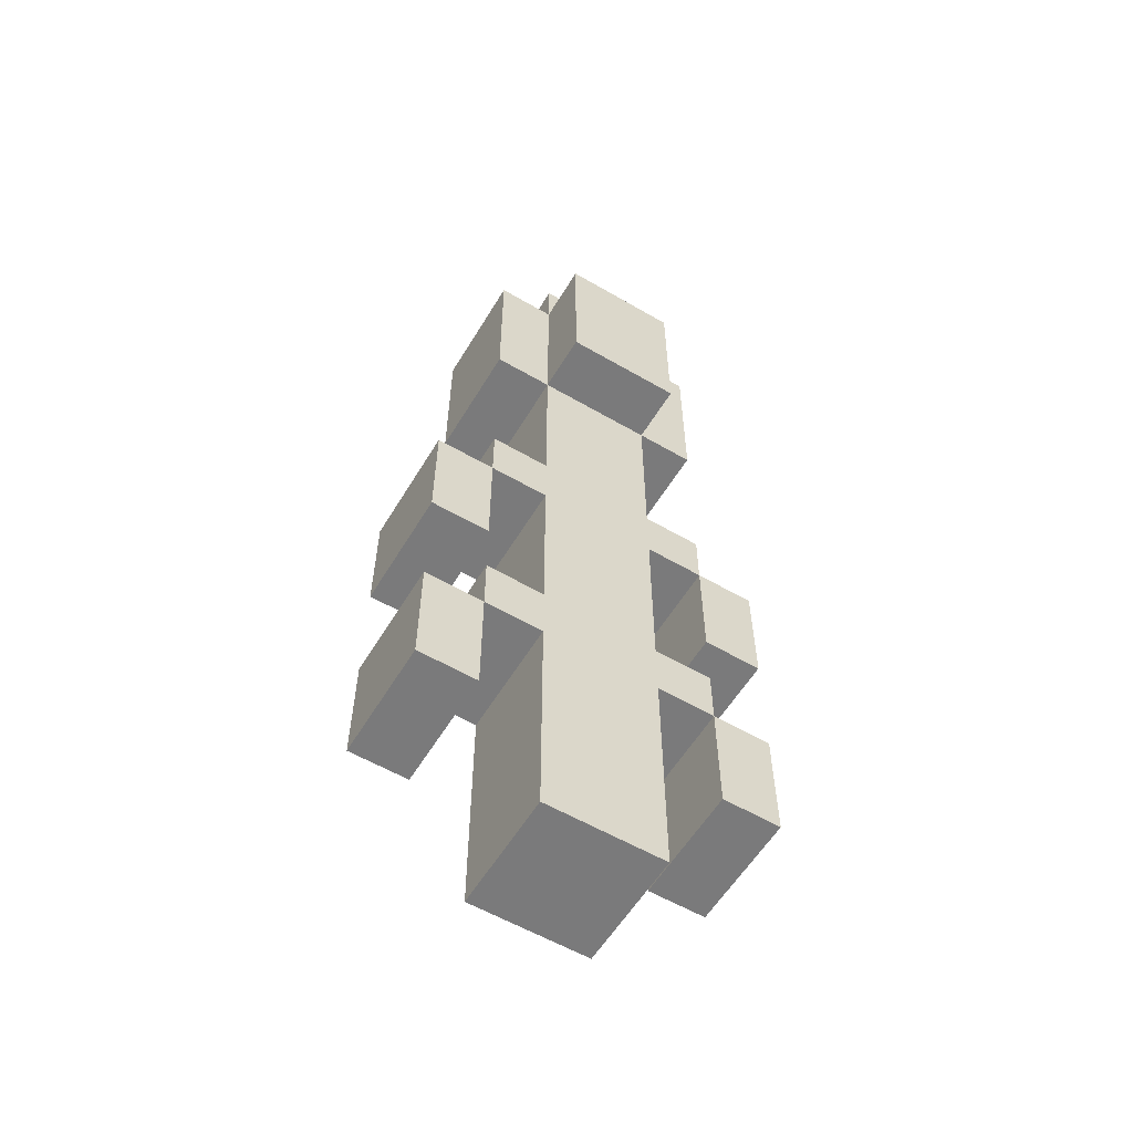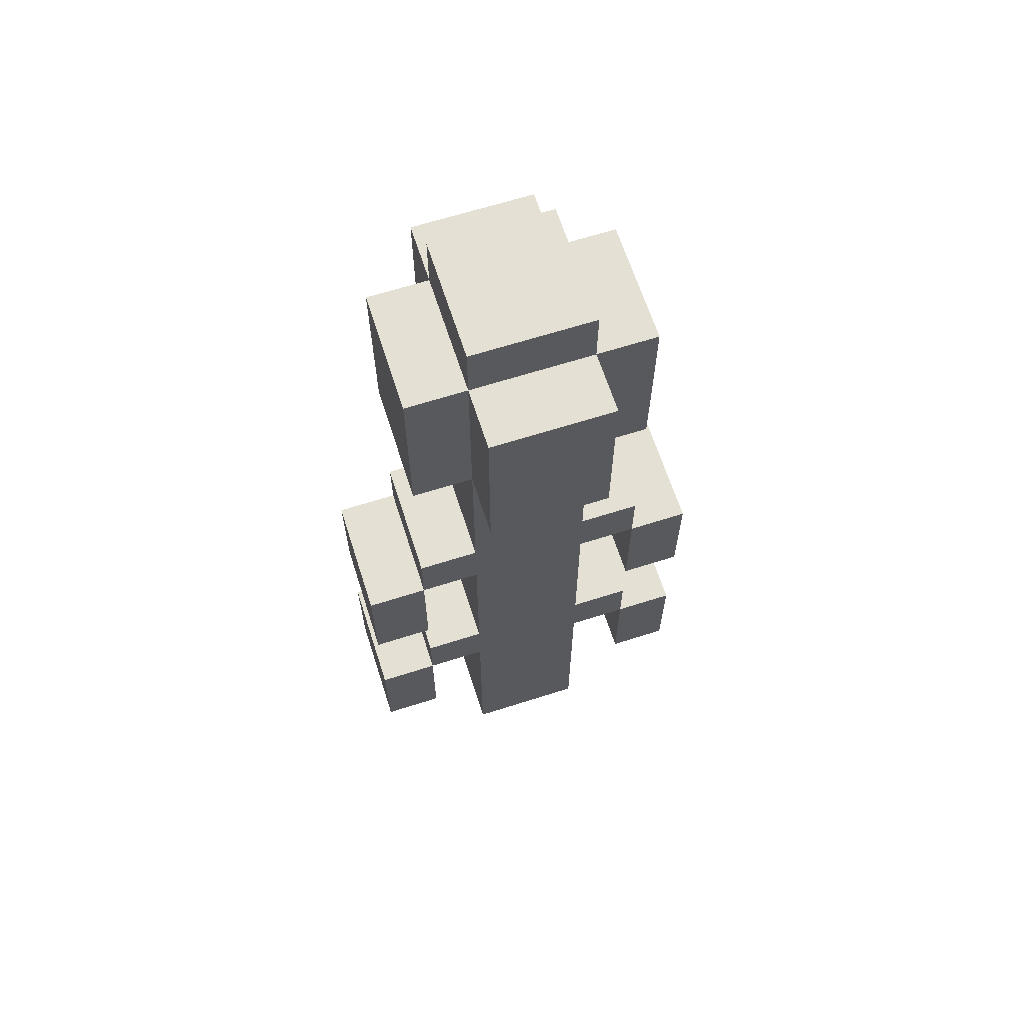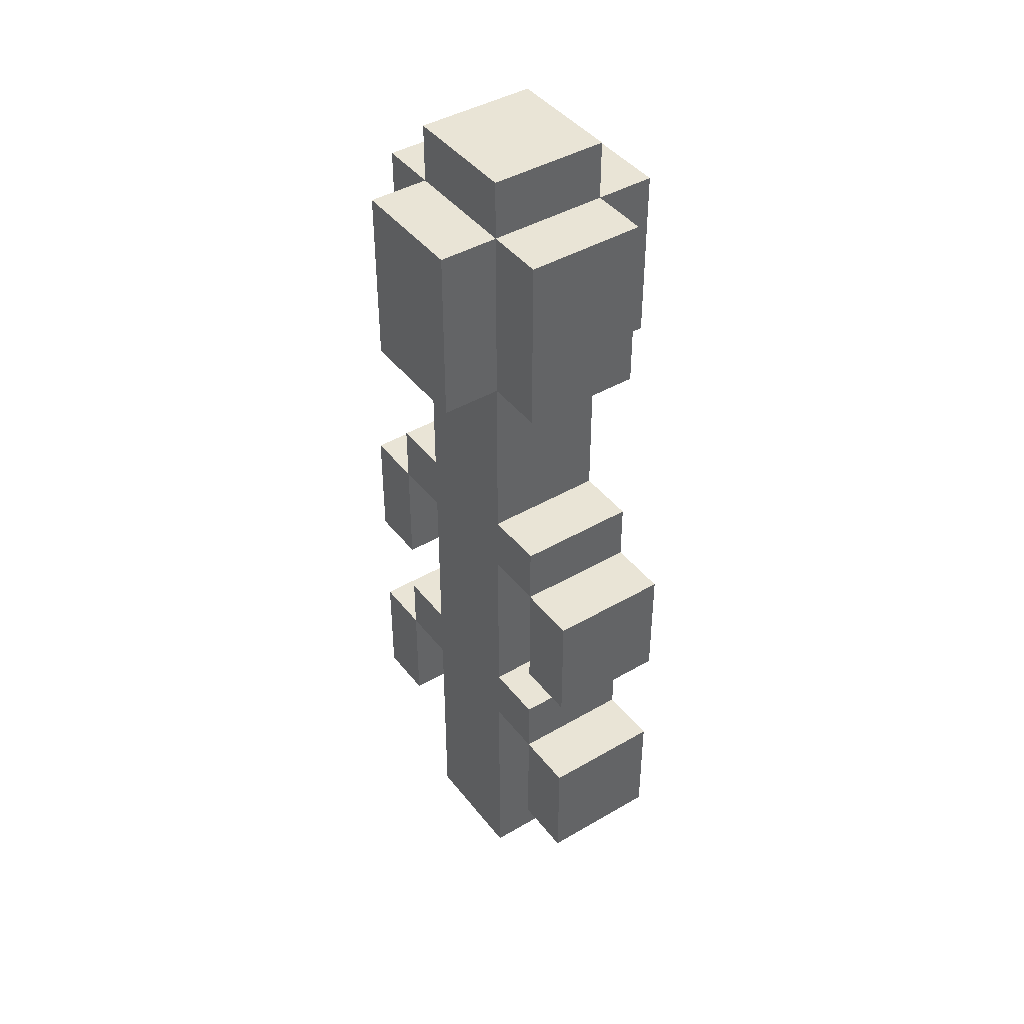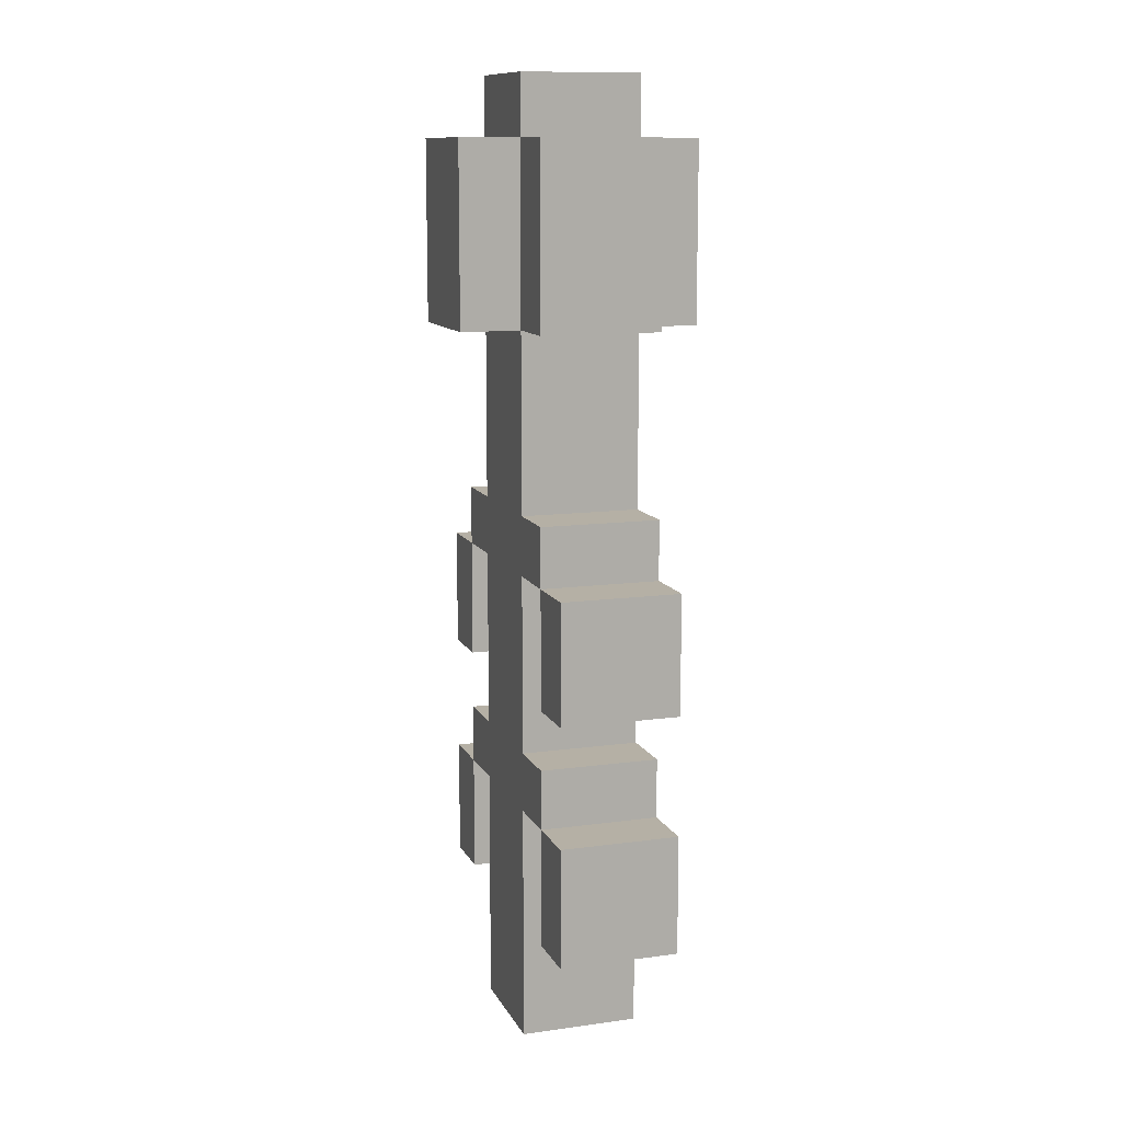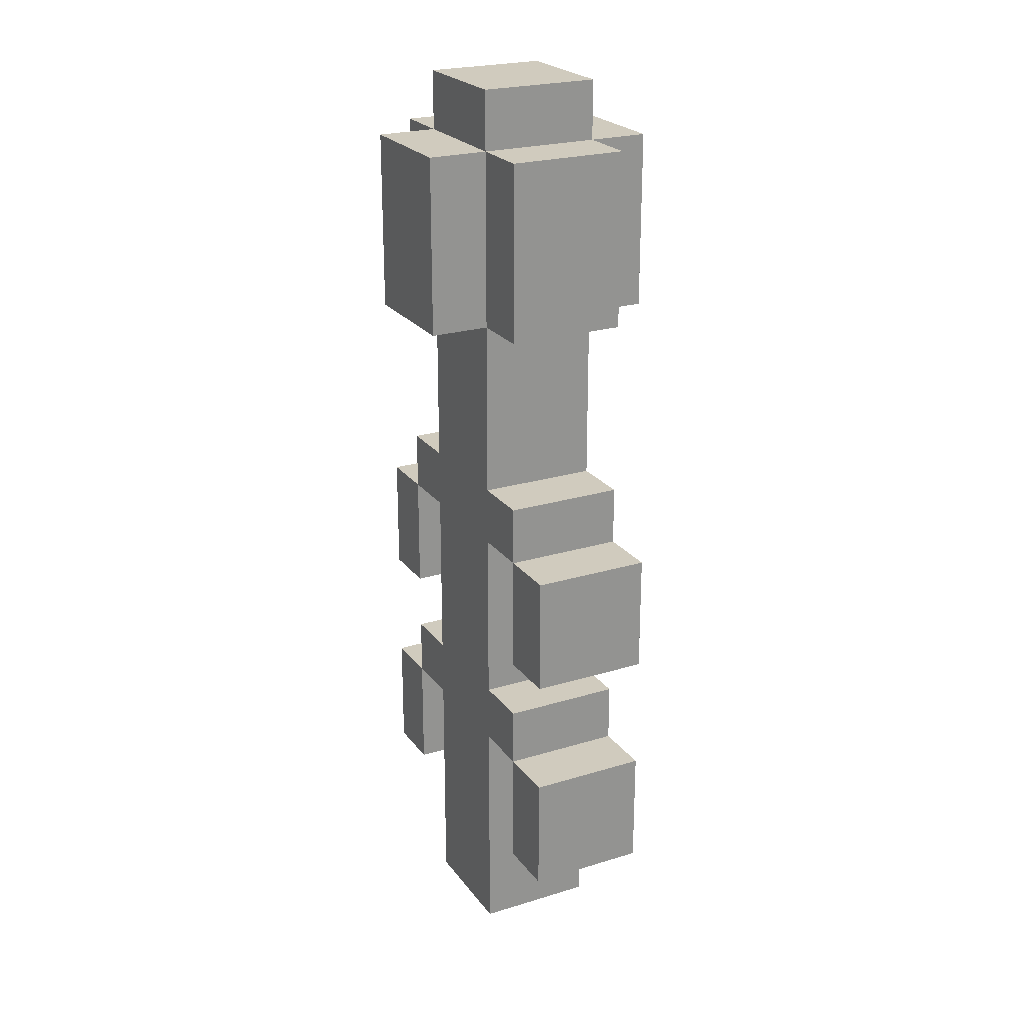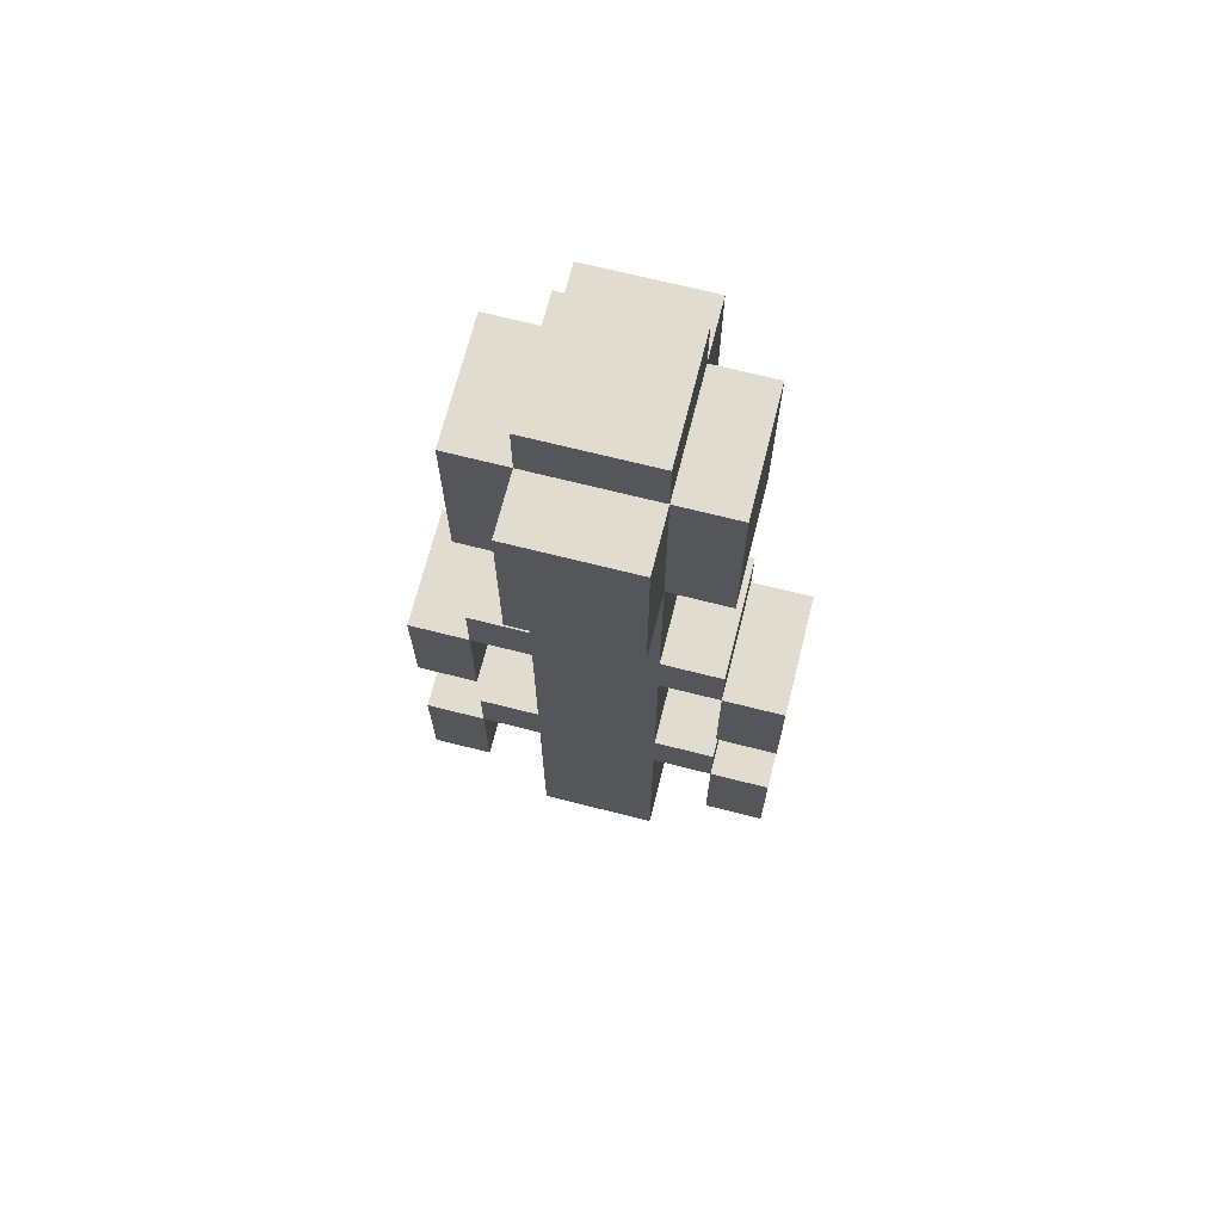
<metadata>
{"format":"obj","ext":"obj","renderer":"f3d","projection":"perspective","resolution":1024,"background":"white","views":[{"elev":-58.1,"azim":-31.0,"up":"+Y"},{"elev":65.2,"azim":162.2,"up":"+Y"},{"elev":42.7,"azim":-124.8,"up":"+Y"},{"elev":11.7,"azim":71.7,"up":"+Y"},{"elev":23.5,"azim":-117.2,"up":"+Y"},{"elev":69.5,"azim":14.2,"up":"+Y"}]}
</metadata>
<code>
o
v 0.1 2.2 -0.3
v 0.1 2.2 -0.5
v 0.1 2.4 -0.3
v 0.1 2.4 -0.5
v 0.1 2.6 -0.3
v 0.1 2.6 -0.5
v 0.1 2.8 -0.3
v 0.1 2.8 -0.5
v 0.2 2.4 -0.3
v 0.2 2.4 -0.5
v 0.2 2.5 -0.3
v 0.2 2.5 -0.5
v 0.2 2.8 -0.3
v 0.2 2.8 -0.5
v 0.2 2.9 -0.3
v 0.2 2.9 -0.5
v 0.2 3.2 -0.3
v 0.2 3.2 -0.5
v 0.2 3.5 -0.3
v 0.2 3.5 -0.5
v 0.3 2 -0.3
v 0.3 2 -0.5
v 0.3 2.4 -0.3
v 0.3 2.4 -0.5
v 0.3 2.5 -0.3
v 0.3 2.5 -0.5
v 0.3 2.8 -0.3
v 0.3 2.8 -0.5
v 0.3 2.9 -0.3
v 0.3 2.9 -0.5
v 0.3 3.1 -0.3
v 0.3 3.1 -0.5
v 0.3 3.2 -0.2
v 0.3 3.2 -0.3
v 0.3 3.2 -0.5
v 0.3 3.2 -0.6
v 0.3 3.5 -0.2
v 0.3 3.5 -0.3
v 0.3 3.5 -0.5
v 0.3 3.5 -0.6
v 0.3 3.6 -0.3
v 0.3 3.6 -0.5
v 0.6 2.2 -0.3
v 0.6 2.2 -0.5
v 0.6 2.4 -0.3
v 0.6 2.4 -0.5
v 0.6 2.6 -0.3
v 0.6 2.6 -0.5
v 0.6 2.8 -0.3
v 0.6 2.8 -0.5
v 0.2 2.2 -0.3
v 0.2 2.2 -0.5
v 0.2 2.4 -0.3
v 0.2 2.4 -0.5
v 0.2 2.6 -0.3
v 0.2 2.6 -0.5
v 0.2 2.8 -0.3
v 0.2 2.8 -0.5
v 0.5 2 -0.3
v 0.5 2 -0.5
v 0.5 2.4 -0.3
v 0.5 2.4 -0.5
v 0.5 2.5 -0.3
v 0.5 2.5 -0.5
v 0.5 2.8 -0.3
v 0.5 2.8 -0.5
v 0.5 2.9 -0.3
v 0.5 2.9 -0.5
v 0.5 3.1 -0.3
v 0.5 3.1 -0.5
v 0.5 3.2 -0.2
v 0.5 3.2 -0.3
v 0.5 3.2 -0.5
v 0.5 3.2 -0.6
v 0.5 3.5 -0.2
v 0.5 3.5 -0.3
v 0.5 3.5 -0.5
v 0.5 3.5 -0.6
v 0.5 3.6 -0.3
v 0.5 3.6 -0.5
v 0.6 2.4 -0.3
v 0.6 2.4 -0.5
v 0.6 2.5 -0.3
v 0.6 2.5 -0.5
v 0.6 2.8 -0.3
v 0.6 2.8 -0.5
v 0.6 2.9 -0.3
v 0.6 2.9 -0.5
v 0.6 3.2 -0.3
v 0.6 3.2 -0.5
v 0.6 3.5 -0.3
v 0.6 3.5 -0.5
v 0.7 2.2 -0.3
v 0.7 2.2 -0.5
v 0.7 2.4 -0.3
v 0.7 2.4 -0.5
v 0.7 2.6 -0.3
v 0.7 2.6 -0.5
v 0.7 2.8 -0.3
v 0.7 2.8 -0.5
v 0.3 3.2 -0.2
v 0.3 3.5 -0.2
v 0.5 3.2 -0.2
v 0.5 3.5 -0.2
v 0.1 2.2 -0.3
v 0.1 2.4 -0.3
v 0.1 2.6 -0.3
v 0.1 2.8 -0.3
v 0.2 2.2 -0.3
v 0.2 2.4 -0.3
v 0.2 2.5 -0.3
v 0.2 2.6 -0.3
v 0.2 2.8 -0.3
v 0.2 2.9 -0.3
v 0.2 3.2 -0.3
v 0.2 3.5 -0.3
v 0.3 2 -0.3
v 0.3 2.4 -0.3
v 0.3 2.5 -0.3
v 0.3 2.8 -0.3
v 0.3 2.9 -0.3
v 0.3 3.1 -0.3
v 0.3 3.2 -0.3
v 0.3 3.5 -0.3
v 0.3 3.6 -0.3
v 0.5 2 -0.3
v 0.5 2.4 -0.3
v 0.5 2.5 -0.3
v 0.5 2.8 -0.3
v 0.5 2.9 -0.3
v 0.5 3.1 -0.3
v 0.5 3.2 -0.3
v 0.5 3.5 -0.3
v 0.5 3.6 -0.3
v 0.6 2.2 -0.3
v 0.6 2.4 -0.3
v 0.6 2.5 -0.3
v 0.6 2.6 -0.3
v 0.6 2.8 -0.3
v 0.6 2.9 -0.3
v 0.6 3.2 -0.3
v 0.6 3.5 -0.3
v 0.7 2.2 -0.3
v 0.7 2.4 -0.3
v 0.7 2.6 -0.3
v 0.7 2.8 -0.3
v 0.1 2.2 -0.5
v 0.1 2.4 -0.5
v 0.1 2.6 -0.5
v 0.1 2.8 -0.5
v 0.2 2.2 -0.5
v 0.2 2.4 -0.5
v 0.2 2.5 -0.5
v 0.2 2.6 -0.5
v 0.2 2.8 -0.5
v 0.2 2.9 -0.5
v 0.2 3.2 -0.5
v 0.2 3.5 -0.5
v 0.3 2 -0.5
v 0.3 2.4 -0.5
v 0.3 2.5 -0.5
v 0.3 2.8 -0.5
v 0.3 2.9 -0.5
v 0.3 3.1 -0.5
v 0.3 3.2 -0.5
v 0.3 3.5 -0.5
v 0.3 3.6 -0.5
v 0.5 2 -0.5
v 0.5 2.4 -0.5
v 0.5 2.5 -0.5
v 0.5 2.8 -0.5
v 0.5 2.9 -0.5
v 0.5 3.1 -0.5
v 0.5 3.2 -0.5
v 0.5 3.5 -0.5
v 0.5 3.6 -0.5
v 0.6 2.2 -0.5
v 0.6 2.4 -0.5
v 0.6 2.5 -0.5
v 0.6 2.6 -0.5
v 0.6 2.8 -0.5
v 0.6 2.9 -0.5
v 0.6 3.2 -0.5
v 0.6 3.5 -0.5
v 0.7 2.2 -0.5
v 0.7 2.4 -0.5
v 0.7 2.6 -0.5
v 0.7 2.8 -0.5
v 0.3 3.2 -0.6
v 0.3 3.5 -0.6
v 0.5 3.2 -0.6
v 0.5 3.5 -0.6
v 0.3 2 -0.3
v 0.5 2 -0.3
v 0.3 2 -0.5
v 0.5 2 -0.5
v 0.1 2.2 -0.3
v 0.2 2.2 -0.3
v 0.6 2.2 -0.3
v 0.7 2.2 -0.3
v 0.1 2.2 -0.5
v 0.2 2.2 -0.5
v 0.6 2.2 -0.5
v 0.7 2.2 -0.5
v 0.2 2.4 -0.3
v 0.3 2.4 -0.3
v 0.5 2.4 -0.3
v 0.6 2.4 -0.3
v 0.2 2.4 -0.5
v 0.3 2.4 -0.5
v 0.5 2.4 -0.5
v 0.6 2.4 -0.5
v 0.1 2.6 -0.3
v 0.2 2.6 -0.3
v 0.6 2.6 -0.3
v 0.7 2.6 -0.3
v 0.1 2.6 -0.5
v 0.2 2.6 -0.5
v 0.6 2.6 -0.5
v 0.7 2.6 -0.5
v 0.2 2.8 -0.3
v 0.3 2.8 -0.3
v 0.5 2.8 -0.3
v 0.6 2.8 -0.3
v 0.2 2.8 -0.5
v 0.3 2.8 -0.5
v 0.5 2.8 -0.5
v 0.6 2.8 -0.5
v 0.3 3.2 -0.2
v 0.5 3.2 -0.2
v 0.2 3.2 -0.3
v 0.3 3.2 -0.3
v 0.5 3.2 -0.3
v 0.6 3.2 -0.3
v 0.2 3.2 -0.5
v 0.3 3.2 -0.5
v 0.5 3.2 -0.5
v 0.6 3.2 -0.5
v 0.3 3.2 -0.6
v 0.5 3.2 -0.6
v 0.1 2.4 -0.3
v 0.2 2.4 -0.3
v 0.6 2.4 -0.3
v 0.7 2.4 -0.3
v 0.1 2.4 -0.5
v 0.2 2.4 -0.5
v 0.6 2.4 -0.5
v 0.7 2.4 -0.5
v 0.2 2.5 -0.3
v 0.3 2.5 -0.3
v 0.5 2.5 -0.3
v 0.6 2.5 -0.3
v 0.2 2.5 -0.5
v 0.3 2.5 -0.5
v 0.5 2.5 -0.5
v 0.6 2.5 -0.5
v 0.1 2.8 -0.3
v 0.2 2.8 -0.3
v 0.6 2.8 -0.3
v 0.7 2.8 -0.3
v 0.1 2.8 -0.5
v 0.2 2.8 -0.5
v 0.6 2.8 -0.5
v 0.7 2.8 -0.5
v 0.2 2.9 -0.3
v 0.3 2.9 -0.3
v 0.5 2.9 -0.3
v 0.6 2.9 -0.3
v 0.2 2.9 -0.5
v 0.3 2.9 -0.5
v 0.5 2.9 -0.5
v 0.6 2.9 -0.5
v 0.3 3.5 -0.2
v 0.5 3.5 -0.2
v 0.2 3.5 -0.3
v 0.3 3.5 -0.3
v 0.5 3.5 -0.3
v 0.6 3.5 -0.3
v 0.2 3.5 -0.5
v 0.3 3.5 -0.5
v 0.5 3.5 -0.5
v 0.6 3.5 -0.5
v 0.3 3.5 -0.6
v 0.5 3.5 -0.6
v 0.3 3.6 -0.3
v 0.5 3.6 -0.3
v 0.3 3.6 -0.5
v 0.5 3.6 -0.5
f 3 2 1
f 4 2 3
f 7 6 5
f 8 6 7
f 11 10 9
f 12 10 11
f 15 14 13
f 16 14 15
f 19 18 17
f 20 18 19
f 23 22 21
f 24 22 23
f 27 26 25
f 28 26 27
f 31 30 29
f 32 30 31
f 34 32 31
f 35 32 34
f 37 34 33
f 38 34 37
f 39 36 35
f 40 36 39
f 41 39 38
f 42 39 41
f 45 44 43
f 46 44 45
f 49 48 47
f 50 48 49
f 51 52 53
f 53 52 54
f 55 56 57
f 57 56 58
f 59 60 61
f 61 60 62
f 63 64 65
f 65 64 66
f 67 68 69
f 69 68 70
f 69 70 72
f 72 70 73
f 71 72 75
f 75 72 76
f 73 74 77
f 77 74 78
f 76 77 79
f 79 77 80
f 81 82 83
f 83 82 84
f 85 86 87
f 87 86 88
f 89 90 91
f 91 90 92
f 93 94 95
f 95 94 96
f 97 98 99
f 99 98 100
f 103 102 101
f 104 102 103
f 109 106 105
f 110 106 109
f 112 108 107
f 113 108 112
f 118 111 110
f 119 111 118
f 120 114 113
f 121 114 120
f 123 116 115
f 124 116 123
f 126 119 118
f 126 122 121
f 126 118 117
f 126 120 119
f 126 121 120
f 127 122 126
f 128 122 127
f 129 122 128
f 130 122 129
f 131 123 122
f 131 122 130
f 132 123 131
f 133 125 124
f 134 125 133
f 136 128 127
f 137 128 136
f 139 130 129
f 140 130 139
f 141 133 132
f 142 133 141
f 143 136 135
f 144 136 143
f 145 139 138
f 146 139 145
f 147 148 151
f 151 148 152
f 149 150 154
f 154 150 155
f 152 153 160
f 160 153 161
f 155 156 162
f 162 156 163
f 157 158 165
f 165 158 166
f 160 161 168
f 163 164 168
f 159 160 168
f 161 162 168
f 162 163 168
f 168 164 169
f 169 164 170
f 170 164 171
f 171 164 172
f 164 165 173
f 172 164 173
f 173 165 174
f 166 167 175
f 175 167 176
f 169 170 178
f 178 170 179
f 171 172 181
f 181 172 182
f 174 175 183
f 183 175 184
f 177 178 185
f 185 178 186
f 180 181 187
f 187 181 188
f 189 190 191
f 191 190 192
f 195 194 193
f 196 194 195
f 201 198 197
f 202 198 201
f 203 200 199
f 204 200 203
f 209 206 205
f 210 206 209
f 211 208 207
f 212 208 211
f 217 214 213
f 218 214 217
f 219 216 215
f 220 216 219
f 225 222 221
f 226 222 225
f 227 224 223
f 228 224 227
f 232 230 229
f 233 230 232
f 235 232 231
f 236 232 235
f 237 234 233
f 238 234 237
f 239 237 236
f 240 237 239
f 241 242 245
f 245 242 246
f 243 244 247
f 247 244 248
f 249 250 253
f 253 250 254
f 251 252 255
f 255 252 256
f 257 258 261
f 261 258 262
f 259 260 263
f 263 260 264
f 265 266 269
f 269 266 270
f 267 268 271
f 271 268 272
f 273 274 276
f 276 274 277
f 275 276 279
f 279 276 280
f 277 278 281
f 281 278 282
f 280 281 283
f 283 281 284
f 285 286 287
f 287 286 288

</code>
